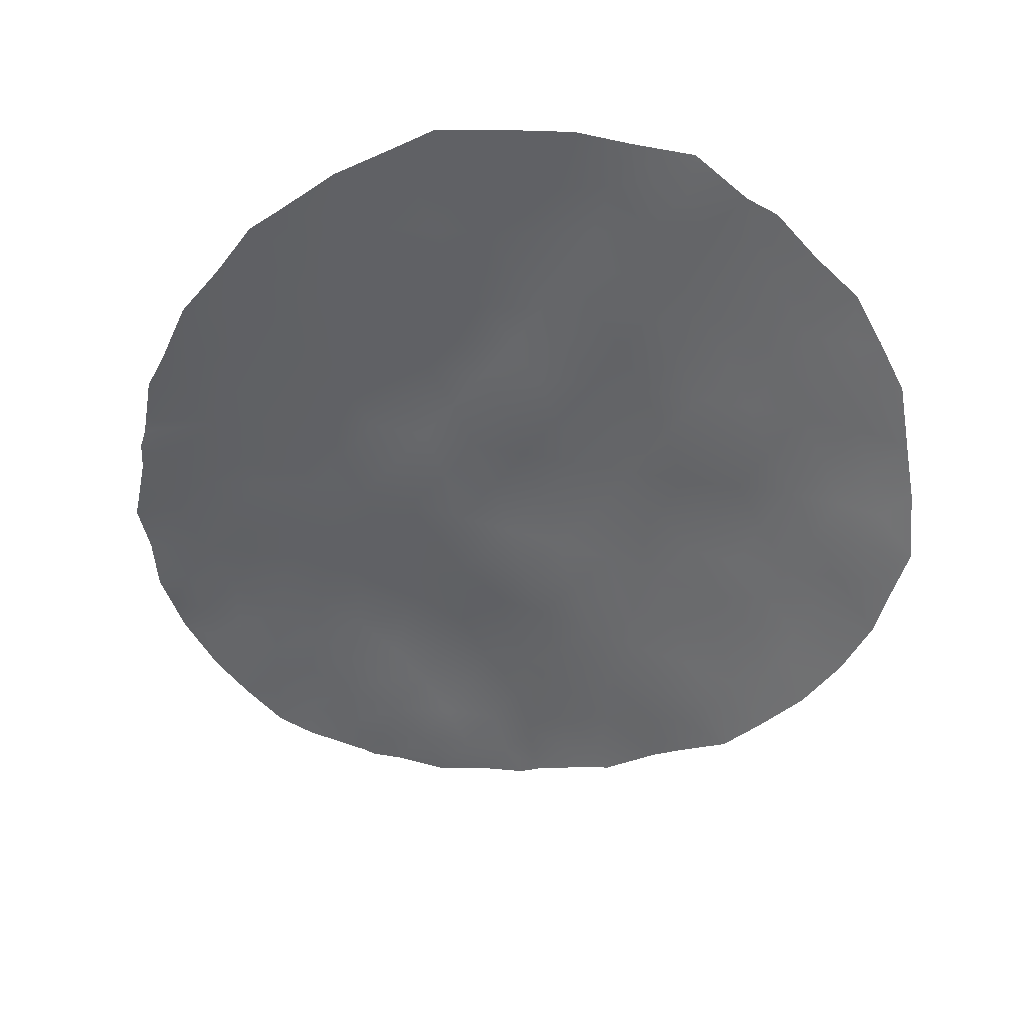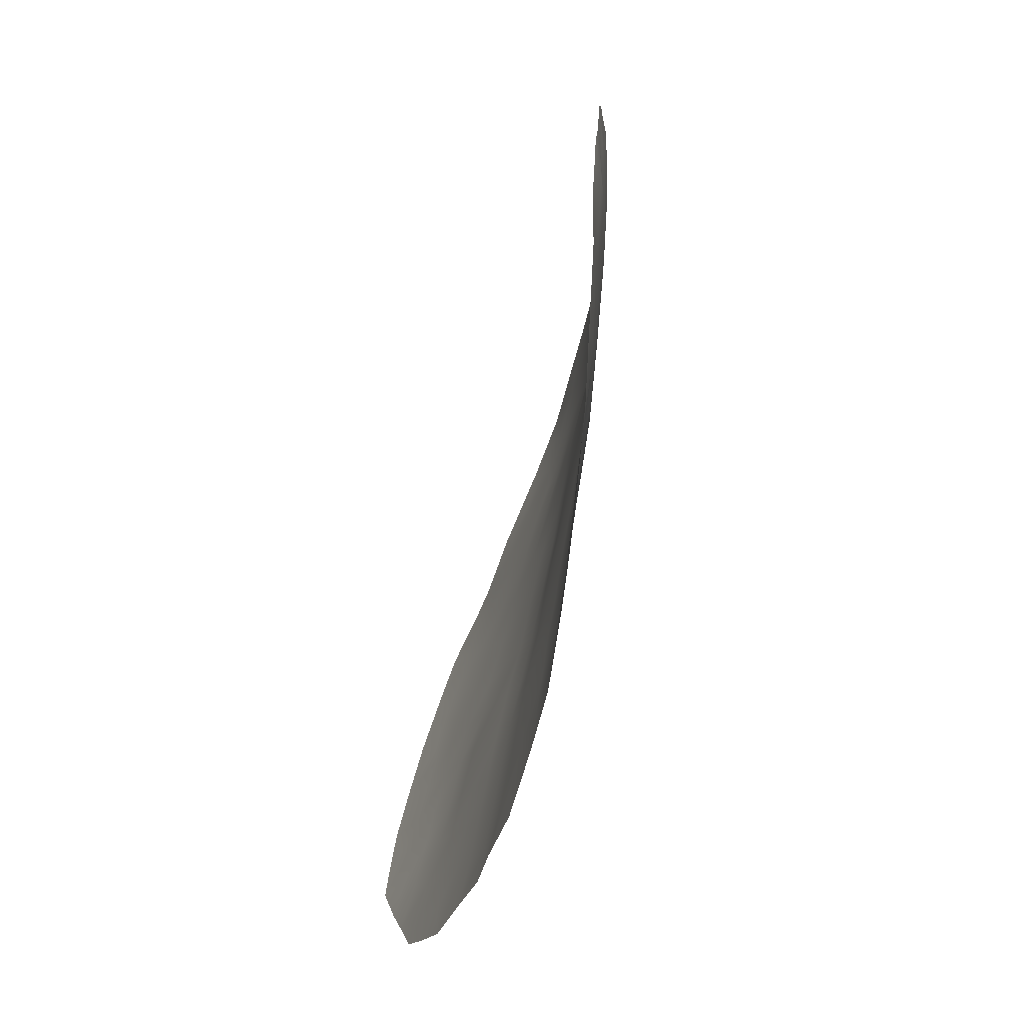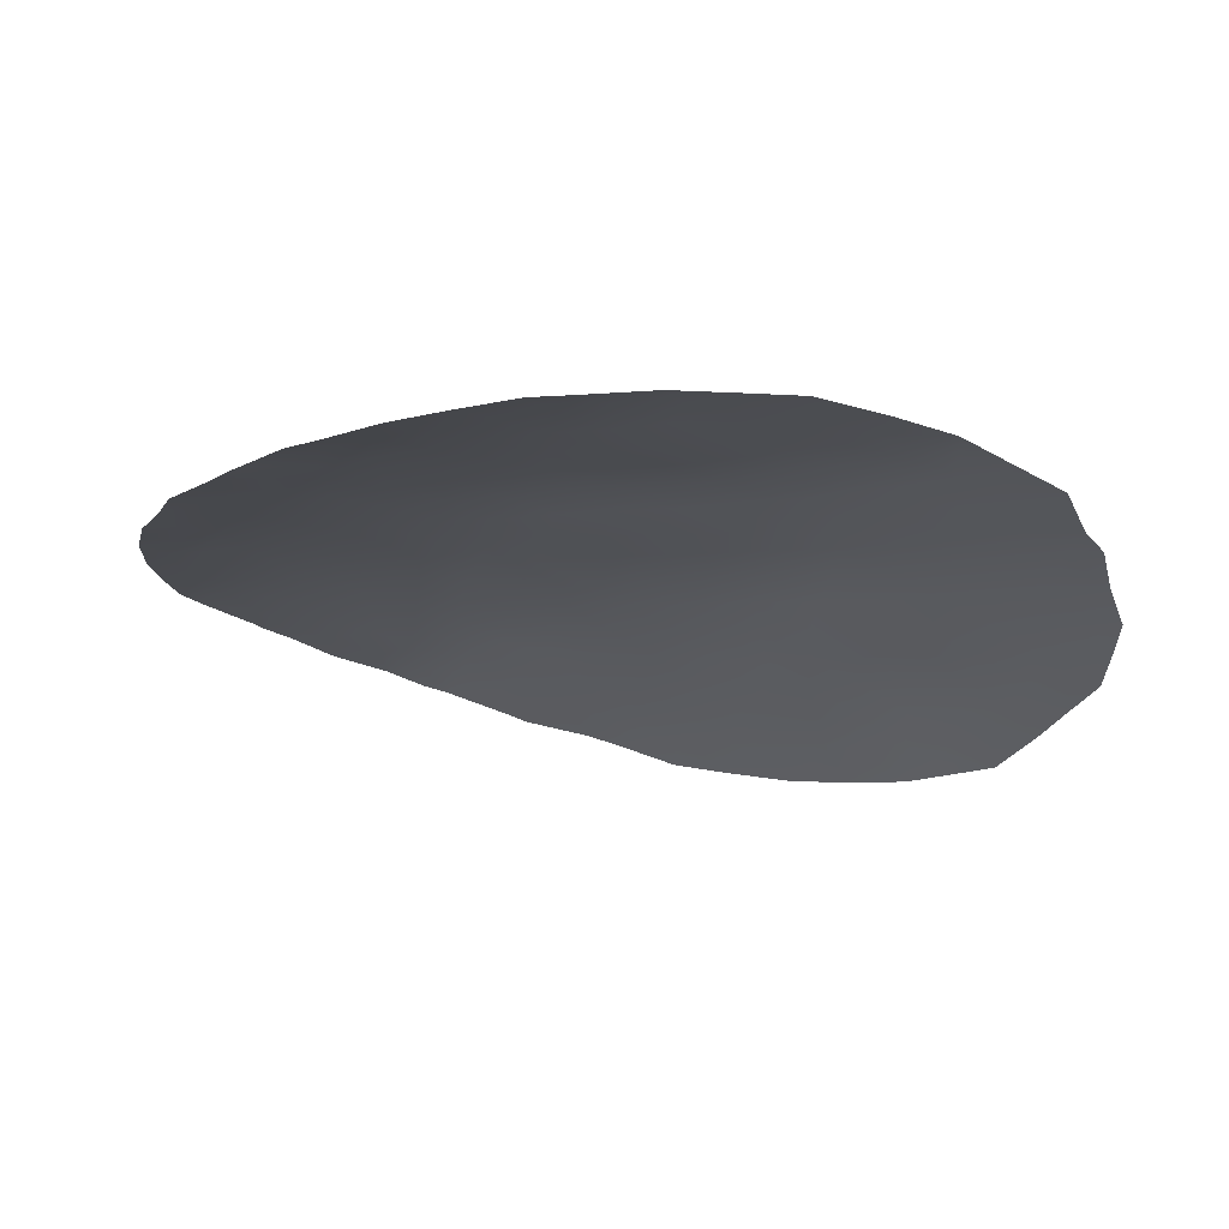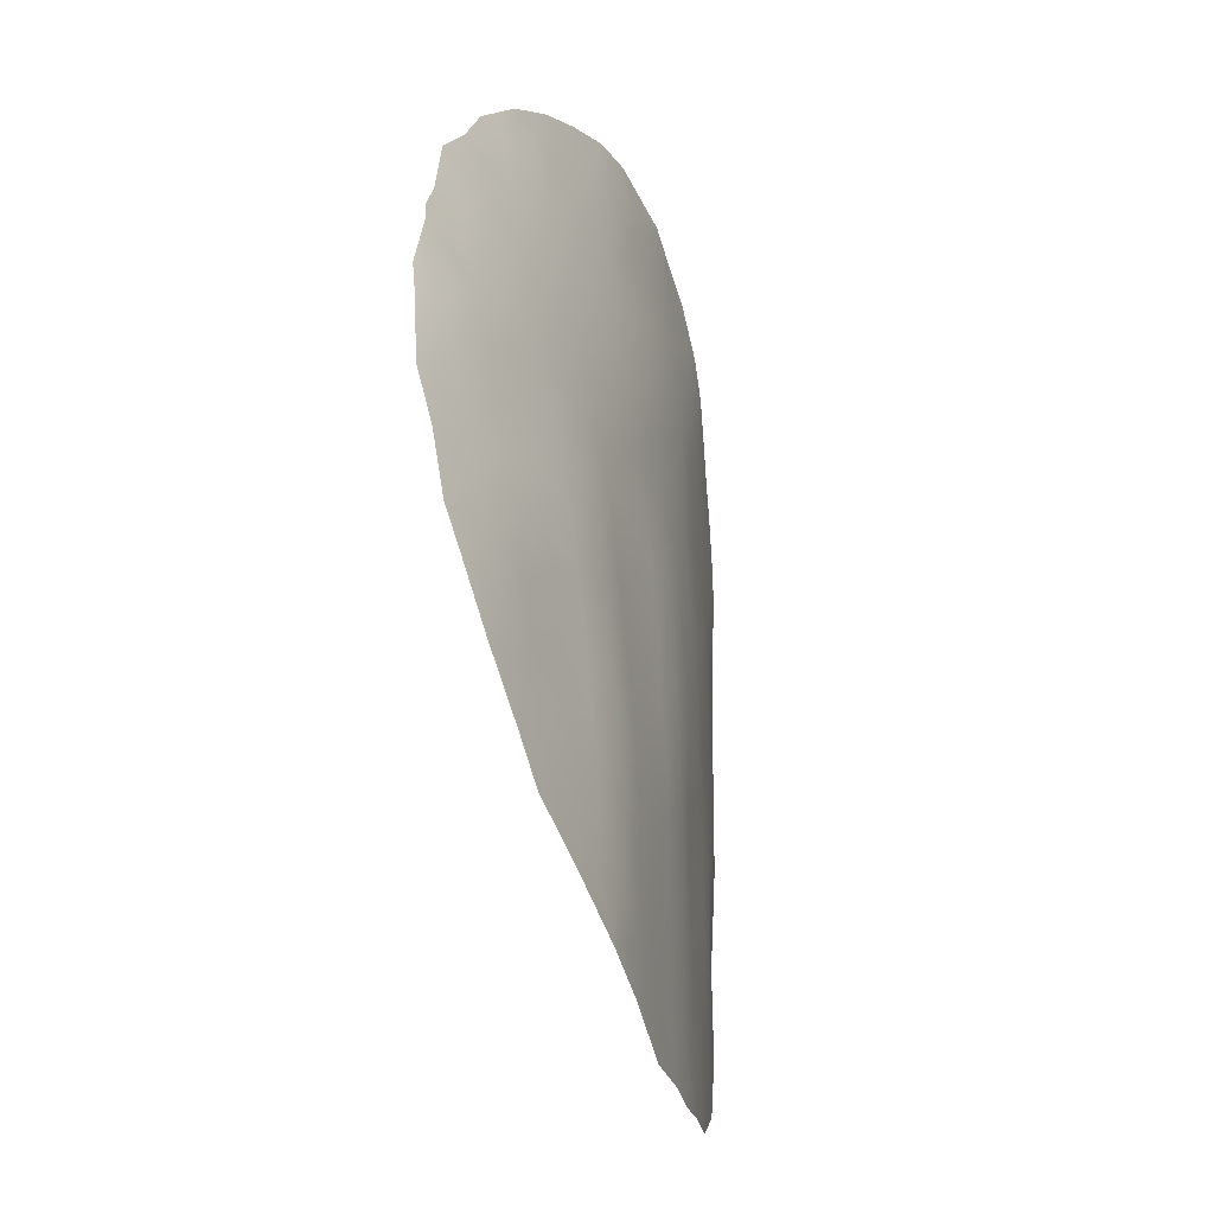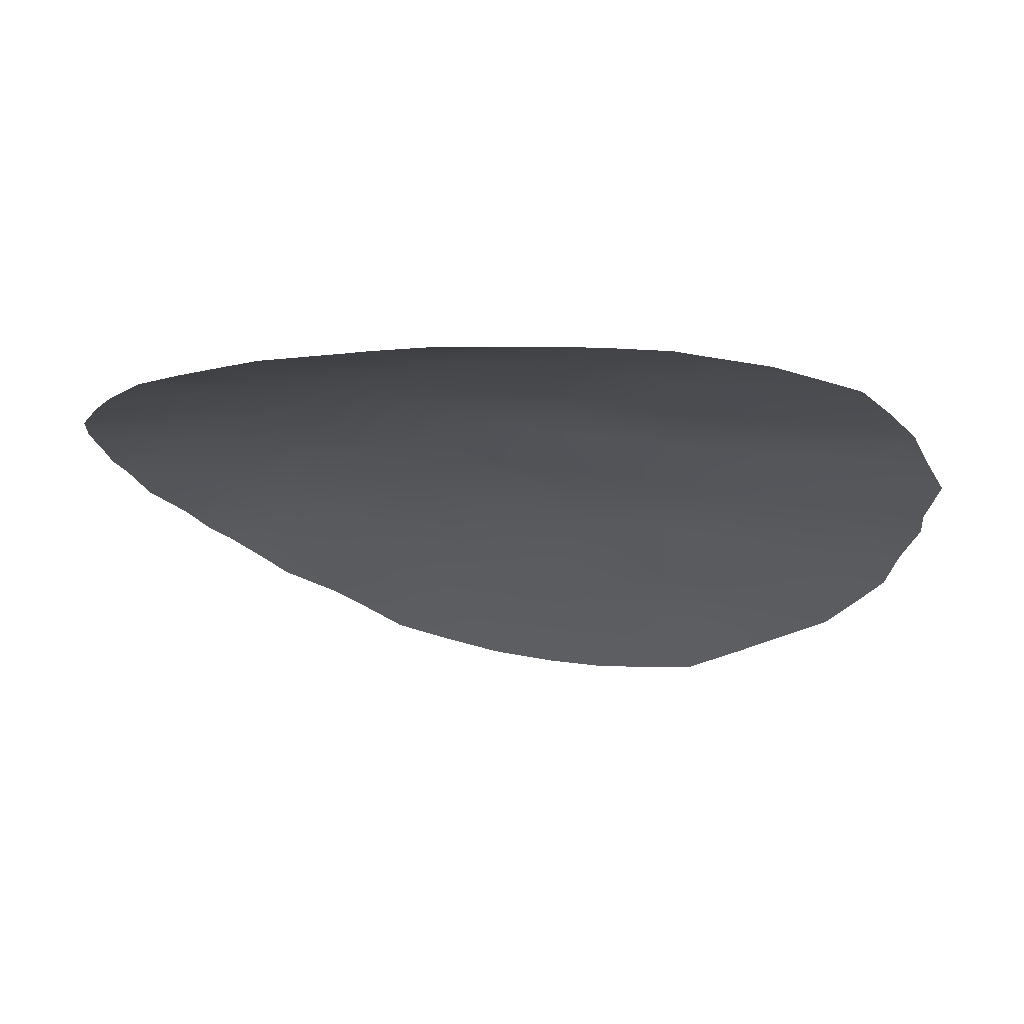
<metadata>
{"format":"obj","ext":"obj","renderer":"f3d","projection":"perspective","resolution":1024,"background":"white","views":[{"elev":-54.4,"azim":166.6,"up":"+Y"},{"elev":-65.2,"azim":83.4,"up":"+Z"},{"elev":-19.1,"azim":137.1,"up":"+Y"},{"elev":-50.2,"azim":115.3,"up":"+Z"},{"elev":-17.5,"azim":107.4,"up":"+Y"}]}
</metadata>
<code>
v -5.173 64.25 36.26
v -6.889 63.68 36.68
v 1.225 65.17 36.94
v -7.682 63.29 33.68
v -4.947 63.99 30.58
v -4.058 64.66 38.78
v -3.838 65.05 43.82
v -1.993 65.05 38.81
v -2.906 64.85 36.82
v -8.881 62.81 35.11
v -8.036 63.06 31.75
v -3.773 64.54 34.6
v 3.965 64.68 33.98
v 1.991 64.63 30.71
v -2.585 65.26 42.29
v -0.7998 65.46 42.86
v 2.302 65.39 42.91
v -0.9324 65.39 40.72
v -1.095 65.53 44.63
v 0.9179 64.76 32.24
v -1.113 64.76 31.79
v 2.567 64.97 35.55
v 4.567 64.77 35.89
v -3.734 64.14 29.18
v 4.188 64.98 39.03
v -6.365 63.65 32.12
v 2.818 65.28 40.8
v -7.393 63.65 40.4
v 1.015 65.38 40.14
v -7.101 63.59 35.66
v -5.309 64.39 40.75
v -1.688 64.83 34.99
v -1.522 64.58 29.8
v -3.156 65.02 40.54
v -0.424 64.92 33.58
v -5.767 63.9 34.16
v -3.048 64.41 31.17
v 0.6066 65.57 43.96
v -2.487 64.63 33.08
v 0.3729 65.09 35.24
v 1.765 64.93 33.94
v 0.8979 65.47 41.9
v -6.707 63.47 30.42
v 3.372 65.04 37.28
v -4.481 64.22 32.55
v -6.126 64.06 38.72
v 0.07108 65.26 38.68
v 2.145 65.23 38.76
v -0.8797 65.05 36.89
v -6.757 64.02 42.35
v 2.855 65.33 43.09
v -2.61 65.33 44.97
v -3.553 65.15 44.57
v 4.363 64.56 32.99
v 3.911 64.55 31.94
v -8.494 62.88 31.52
v 5.218 64.66 37.32
v 5.118 64.72 37.84
v -2.507 64.33 28.52
v -3.66 64.12 28.37
v -4.763 63.91 28.88
v 5.263 64.57 35.79
v 5.188 64.66 36.97
v 4.857 64.51 33.94
v -9.365 62.6 33.59
v -8.963 62.73 32.65
v -5.371 63.8 29.02
v 4.376 64.98 40.89
v 4.686 64.9 39.92
v 1.002 64.55 29.19
v -5.95 64.32 43.21
v 0.4629 65.6 44.83
v 1.208 65.55 44.53
v -6.251 63.57 29.58
v -0.2604 64.53 28.87
v -9.439 62.71 38.06
v -9.769 62.41 34.85
v -9.714 62.47 35.83
v -9.684 62.54 36.86
v -7.18 63.3 30.05
v 5.081 64.77 39.06
v -5.597 64.45 43.39
v -4.616 64.81 44.01
v -7.966 63.43 41.2
v -0.8417 65.57 45.04
v 2.596 64.59 30.49
v 3.693 65.19 42.07
v -8.455 63.19 40.33
v -1.022 65.56 45.1
v -4.267 64.94 44.3
v -7.825 63.34 36.34
v -7.667 63.42 37.18
v -5.583 64.38 41.84
v -5.636 64.41 42.7
v -6.329 64.1 41.44
v 0.03659 65.44 41.35
v 0.007851 65.46 42.39
v -0.8548 65.43 41.89
v -1.63 65.37 42.54
v -1.808 65.33 41.55
v -7.272 63.33 31.93
v -6.58 63.54 31.19
v -2.964 65.2 43.98
v -1.916 65.38 44.18
v -1.589 65.48 45.01
v -3.273 65.15 43.06
v -2.314 65.3 43.22
v 2.966 64.71 32.31
v 0.1745 65.38 40.37
v 0.9703 65.42 40.93
v -7.341 63.28 31.01
v -7.853 63.09 30.79
v -2.458 64.95 37.85
v -3.022 64.86 38.81
v -3.484 64.76 37.81
v -3.345 64.69 35.71
v -4.029 64.57 36.71
v -4.404 64.43 35.51
v 3.775 65.01 38.15
v 4.447 64.83 37.48
v 4.56 64.87 38.3
v -7.174 63.68 38.78
v -7.639 63.47 38.04
v -6.734 63.78 37.69
v -3.661 64.92 41.21
v -4.539 64.69 41.46
v -4.151 64.73 40.57
v -4.172 64.91 43.05
v -4.766 64.67 42.37
v -1.463 64.78 33.35
v -1.807 64.69 32.43
v -0.7909 64.84 32.7
v -6.739 63.86 39.61
v -7.757 63.48 39.6
v -1.204 65.44 43.6
v -0.1049 65.52 43.41
v 0.7779 65.53 42.95
v -8.044 63.1 32.68
v -8.562 62.93 33.51
v -6.729 63.59 33.91
v -6.412 63.75 34.93
v -7.38 63.44 34.65
v 4.292 64.74 34.93
v 5.085 64.55 35.11
v -4.261 64.07 29.74
v -5.187 63.88 29.68
v 3.568 65.12 39.86
v 3.802 65.1 40.73
v 1.148 64.64 30.39
v 1.626 64.57 29.71
v -3.775 64.31 31.84
v -2.798 64.51 32.13
v -3.492 64.42 32.81
v -8.782 62.92 36.08
v -8.031 63.18 35.36
v -2.563 65.04 39.72
v -3.607 64.84 39.7
v -3.677 64.98 42.1
v -1.498 65.21 39.73
v -2.113 65.19 40.61
v -2.822 65.14 41.38
v -4.78 64.22 34.4
v -5.134 64.06 33.34
v -4.159 64.37 33.56
v -0.6709 64.96 35.12
v -1.07 64.88 34.24
v -0.02777 65.01 34.42
v -4.532 64.5 37.76
v -8.261 63.06 34.42
v 3.61 64.88 35.73
v 2.948 65.01 36.42
v 1.559 64.69 31.44
v 1.944 64.76 32.36
v 2.541 65.25 39.72
v 3.187 65.11 38.91
v 1.545 65.31 39.51
v 1.824 65.33 40.42
v 1.105 65.24 38.66
v 0.5647 65.33 39.48
v 1.463 65.49 43.48
v 2.072 65.44 43.83
v 1.666 65.43 42.45
v -5.576 64.2 37.75
v -5.881 63.71 30.43
v -0.7448 64.63 30.22
v -8.377 63.17 37.71
v -9.024 62.92 39.25
v -8.676 63.03 37.04
v -9.368 62.63 35.75
v -6.142 63.92 35.93
v -4.733 64.1 31.57
v -5.429 63.93 32.32
v -5.663 63.81 31.35
v -4.639 64.54 39.72
v -5.685 64.24 39.68
v -5.076 64.37 38.74
v -6.374 64.01 40.51
v -2.101 64.73 34.03
v -2.722 64.69 34.81
v -3.138 64.58 33.79
v -0.2744 65.07 36.01
v -1.289 64.94 35.95
v -0.4427 65.32 39.63
v 0.5519 64.71 31.26
v -0.1092 64.76 32.04
v -0.4358 64.71 31.08
v -2.299 64.84 35.86
v -2.401 64.41 29.45
v 4.017 64.9 36.65
v -4.954 64.66 43.12
v 2.395 64.84 33.19
v 1.316 64.84 33.12
v -7.041 63.83 41.13
v -7.169 63.83 41.95
v -7.044 63.46 32.9
v -8.994 62.76 34.29
v -1.885 64.95 36.88
v -1.443 65.05 37.85
v -5.424 64.09 35.25
v 1.829 65.38 41.41
v 2.538 65.34 41.93
v -2.086 64.58 31.49
v -2.302 64.5 30.5
v -1.377 64.67 30.83
v -3.256 64.29 30.11
v -4.002 64.19 30.85
v -0.3061 65.56 44.35
v -6.089 63.76 33.12
v 0.2481 64.84 32.94
v 0.6511 64.93 33.79
v 3.317 64.83 34.82
v 1.872 65.07 36.22
v 0.7836 65.13 36.08
v 1.463 65.03 35.38
v 3.329 65.23 41.55
v 2.976 65.29 42.36
v -1.481 64.48 28.59
v 2.75 65.13 37.99
v 2.299 65.1 37.09
v 4.034 65.08 41.48
v -0.9593 65.16 38.76
v -0.4192 65.16 37.8
v 0.16 65.11 36.89
v 0.6294 65.21 37.78
v 1.687 65.2 37.84
v 2.196 64.95 34.73
v 2.907 64.81 33.99
v 1.063 65.01 34.59
v 2.485 64.69 31.5
v 3.42 64.56 31.42
v 3.443 64.71 33.1
v 0.1155 64.63 30.08
v -8.427 63.16 38.37
v -8.17 63.29 39.09
v -0.7099 64.57 29.46
v -6.04 63.98 36.8
v -5.087 64.32 37.03
v -3.091 64.26 29.09
f 96 97 98
f 99 100 98
f 101 111 102
f 7 103 53
f 103 106 107
f 99 135 107
f 13 251 54
f 96 109 110
f 111 11 112
f 113 114 115
f 116 117 118
f 119 120 121
f 122 123 124
f 24 60 258
f 23 62 63
f 125 126 127
f 128 210 129
f 130 131 132
f 227 135 136
f 137 136 97
f 56 11 66
f 140 141 142
f 143 64 144
f 27 147 148
f 151 152 153
f 154 155 91
f 114 156 157
f 128 158 106
f 159 160 156
f 100 161 160
f 162 163 164
f 165 166 167
f 115 168 117
f 142 155 169
f 170 209 171
f 172 249 173
f 147 174 175
f 176 174 177
f 178 176 179
f 17 51 181
f 38 73 72
f 137 182 180
f 183 124 256
f 5 184 146
f 92 123 186
f 10 189 77
f 77 189 78
f 191 192 193
f 194 195 196
f 133 195 197
f 11 138 66
f 198 199 200
f 13 54 64
f 201 202 165
f 109 203 179
f 204 205 206
f 199 207 116
f 44 209 120
f 25 121 81
f 157 127 194
f 126 129 93
f 94 210 82
f 211 212 173
f 215 138 101
f 169 216 139
f 217 218 113
f 219 190 141
f 219 162 118
f 220 221 182
f 222 223 224
f 145 225 226
f 223 225 208
f 19 227 85
f 191 226 151
f 152 222 131
f 125 161 158
f 228 192 163
f 228 140 215
f 198 130 166
f 229 212 230
f 229 132 205
f 170 231 143
f 232 233 234
f 221 235 236
f 17 236 51
f 43 80 74
f 238 119 175
f 171 239 232
f 148 240 235
f 241 218 242
f 159 241 203
f 220 110 177
f 206 224 185
f 164 153 200
f 242 243 244
f 196 183 168
f 238 245 239
f 178 244 245
f 231 246 247
f 102 184 193
f 247 211 251
f 167 230 248
f 234 248 246
f 197 95 213
f 19 89 105
f 249 250 108
f 19 85 89
f 201 233 243
f 202 217 207
f 94 82 71
f 7 90 83
f 7 53 90
f 25 81 69
f 188 91 92
f 92 91 2
f 31 93 95
f 18 96 98
f 96 42 97
f 98 97 16
f 16 99 98
f 99 15 100
f 98 100 18
f 26 101 102
f 101 11 111
f 102 111 43
f 52 103 104
f 103 52 53
f 105 104 19
f 105 52 104
f 104 103 107
f 103 7 106
f 107 106 15
f 15 99 107
f 99 16 135
f 107 135 104
f 251 108 55
f 251 55 54
f 42 96 110
f 96 18 109
f 110 109 29
f 56 112 11
f 80 111 112
f 111 80 43
f 9 113 115
f 113 8 114
f 115 114 6
f 12 116 118
f 116 9 117
f 118 117 1
f 25 119 121
f 119 44 120
f 58 120 57
f 58 121 120
f 46 122 124
f 34 125 127
f 125 158 126
f 127 126 31
f 158 128 129
f 128 7 83
f 129 210 94
f 35 130 132
f 130 39 131
f 132 131 21
f 122 46 133
f 134 133 28
f 38 227 136
f 227 19 135
f 136 135 16
f 42 137 97
f 137 38 136
f 97 136 16
f 19 104 135
f 138 4 139
f 66 139 65
f 138 139 66
f 4 140 142
f 140 36 141
f 142 141 30
f 64 143 13
f 23 143 144
f 144 62 23
f 145 5 146
f 61 146 67
f 61 145 146
f 147 69 148
f 69 147 25
f 68 148 69
f 70 149 252
f 150 149 70
f 14 149 150
f 150 86 14
f 45 151 153
f 151 37 152
f 153 152 39
f 188 154 91
f 154 10 155
f 91 155 30
f 6 114 157
f 114 8 156
f 157 156 34
f 7 128 106
f 106 158 15
f 8 159 156
f 159 18 160
f 156 160 34
f 18 100 160
f 100 15 161
f 160 161 34
f 12 162 164
f 162 36 163
f 164 163 45
f 40 165 167
f 165 32 166
f 167 166 35
f 9 115 117
f 115 6 168
f 117 168 257
f 50 94 71
f 4 142 169
f 142 30 155
f 169 155 10
f 22 170 171
f 170 23 209
f 171 209 44
f 20 172 173
f 172 14 249
f 173 249 108
f 25 147 175
f 147 27 174
f 175 174 48
f 29 176 177
f 176 48 174
f 177 174 27
f 47 178 179
f 178 48 176
f 179 176 29
f 181 180 17
f 38 180 73
f 181 73 180
f 38 137 180
f 137 42 182
f 180 182 17
f 1 257 256
f 183 46 124
f 256 124 2
f 74 184 43
f 184 74 146
f 67 146 74
f 33 255 185
f 75 252 255
f 70 252 75
f 188 92 186
f 92 2 124
f 186 123 253
f 10 154 189
f 189 79 78
f 188 76 79
f 190 1 256
f 5 191 193
f 191 45 192
f 193 192 26
f 6 194 196
f 194 31 195
f 196 195 46
f 28 133 197
f 133 46 195
f 197 195 31
f 39 198 200
f 198 32 199
f 200 199 12
f 40 201 165
f 201 49 202
f 165 202 32
f 29 109 179
f 109 18 203
f 179 203 47
f 149 14 172
f 204 172 20
f 252 204 206
f 204 20 205
f 206 205 21
f 12 199 116
f 199 32 207
f 116 207 9
f 208 237 33
f 237 208 59
f 63 209 23
f 209 63 120
f 57 120 63
f 121 58 81
f 6 157 194
f 157 34 127
f 194 127 31
f 31 126 93
f 126 158 129
f 93 129 94
f 83 210 128
f 210 83 82
f 108 211 173
f 211 41 212
f 173 212 20
f 28 213 84
f 214 84 213
f 26 215 101
f 215 4 138
f 101 138 11
f 4 169 139
f 169 10 216
f 139 216 65
f 9 217 113
f 217 49 218
f 113 218 8
f 36 219 141
f 219 36 162
f 118 162 12
f 42 220 182
f 220 27 221
f 182 221 17
f 21 222 224
f 222 37 223
f 224 223 33
f 5 145 226
f 145 24 225
f 226 225 37
f 33 223 208
f 223 37 225
f 208 225 258
f 72 227 38
f 227 72 85
f 45 191 151
f 191 5 226
f 151 226 37
f 39 152 131
f 152 37 222
f 131 222 21
f 125 34 161
f 158 161 15
f 36 228 163
f 228 26 192
f 163 192 45
f 26 228 215
f 228 36 140
f 215 140 4
f 32 198 166
f 198 39 130
f 166 130 35
f 35 229 230
f 229 20 212
f 230 212 41
f 20 229 205
f 229 35 132
f 205 132 21
f 23 170 143
f 170 22 231
f 143 231 13
f 22 232 234
f 232 3 233
f 234 233 40
f 17 221 236
f 221 27 235
f 236 235 87
f 236 87 51
f 255 33 237
f 237 75 255
f 48 238 175
f 238 44 119
f 175 119 25
f 22 171 232
f 171 44 239
f 232 239 3
f 27 148 235
f 148 68 240
f 235 240 87
f 47 241 242
f 241 8 218
f 242 218 49
f 18 159 203
f 159 8 241
f 203 241 47
f 27 220 177
f 220 42 110
f 177 110 29
f 10 77 216
f 65 216 77
f 252 206 185
f 206 21 224
f 185 224 33
f 187 254 88
f 12 164 200
f 164 45 153
f 200 153 39
f 47 242 244
f 242 49 243
f 244 243 3
f 6 196 168
f 196 46 183
f 44 238 239
f 238 48 245
f 239 245 3
f 48 178 245
f 178 47 244
f 245 244 3
f 13 231 247
f 231 22 246
f 247 246 41
f 26 102 193
f 102 43 184
f 193 184 5
f 13 247 251
f 247 41 211
f 28 84 88
f 88 134 28
f 40 167 248
f 167 35 230
f 248 230 41
f 22 234 246
f 234 40 248
f 246 248 41
f 28 197 213
f 197 31 95
f 214 95 50
f 214 213 95
f 86 249 14
f 249 86 250
f 108 250 55
f 49 201 243
f 201 40 233
f 243 233 3
f 32 202 207
f 202 49 217
f 207 217 9
f 93 94 50
f 122 133 134
f 154 188 79
f 95 93 50
f 189 154 79
f 149 172 204
f 188 186 76
f 252 149 204
f 251 211 108
f 253 187 76
f 186 253 76
f 91 30 2
f 122 254 123
f 253 123 254
f 254 187 253
f 134 254 122
f 124 123 92
f 255 252 185
f 30 190 2
f 256 2 190
f 141 190 30
f 1 190 219
f 1 219 118
f 24 145 61
f 24 61 60
f 117 257 1
f 257 183 256
f 168 183 257
f 258 60 59
f 59 208 258
f 258 225 24
f 254 134 88

</code>
